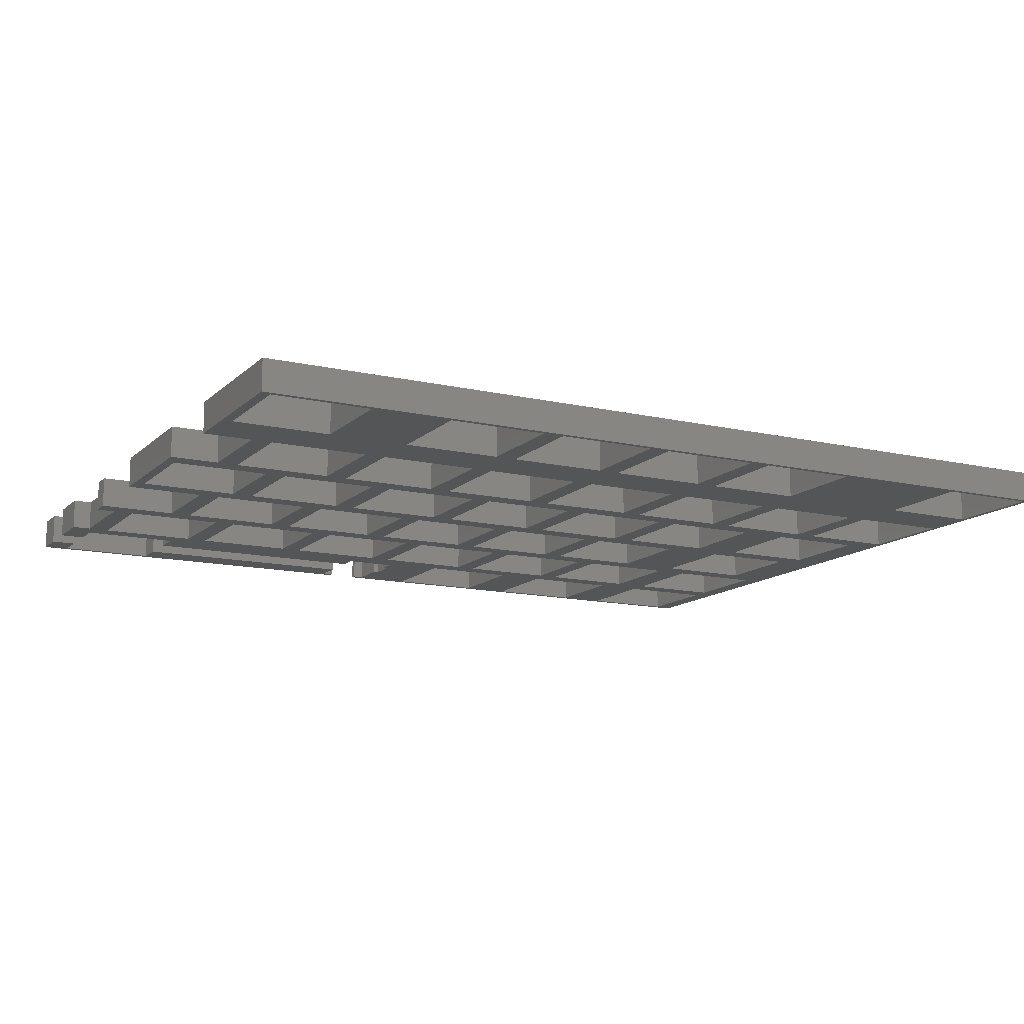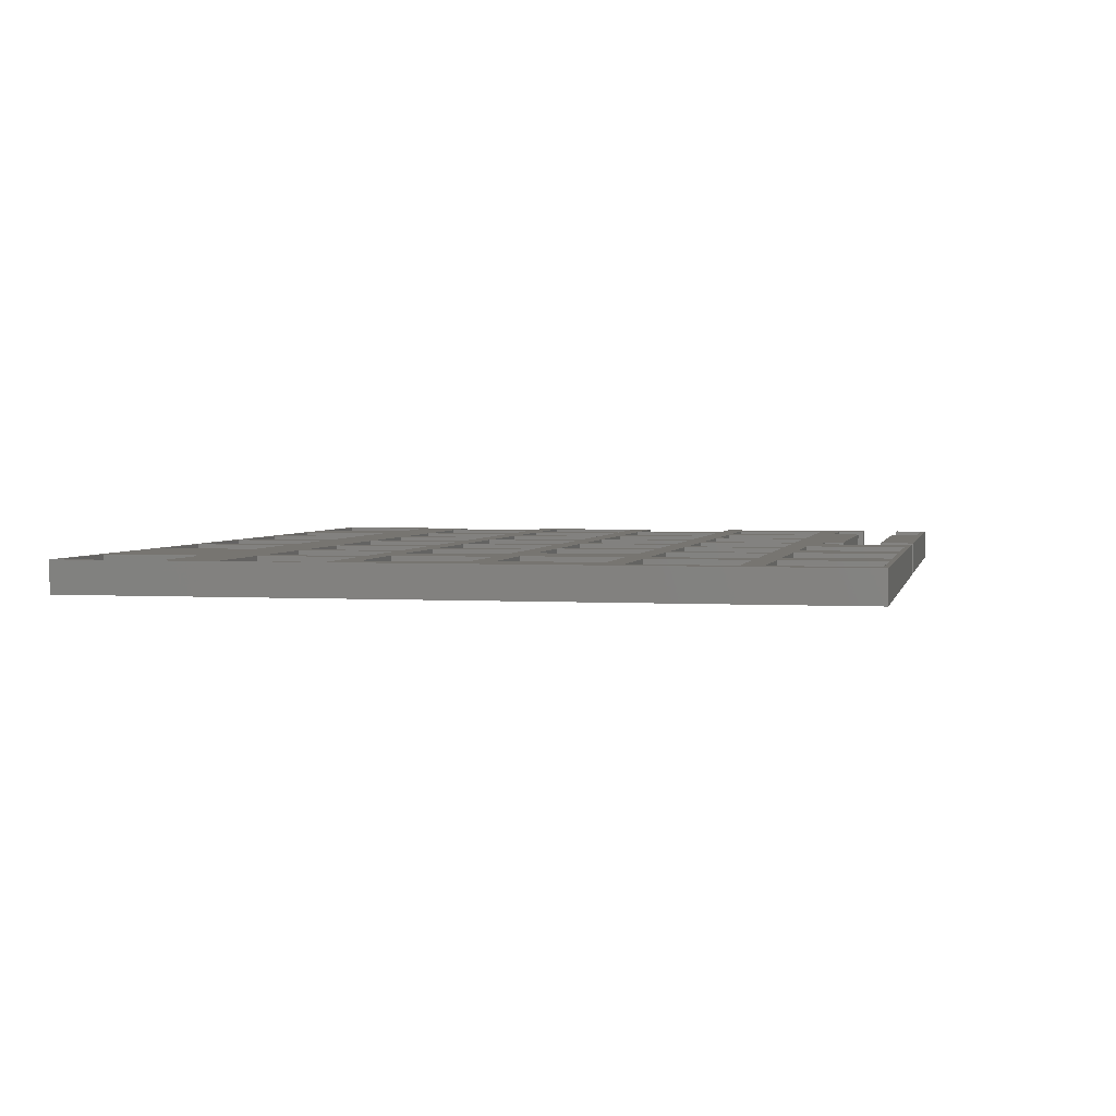
<metadata>
{"format":"stl","ext":"stl","renderer":"f3d","projection":"perspective","resolution":1024,"background":"white","views":[{"elev":-13.2,"azim":152.2,"up":"+Z"},{"elev":2.7,"azim":-78.2,"up":"+Z"}]}
</metadata>
<code>
# stl→obj: 368 verts, 872 faces
v -71.45 -60.93 1
v -75.45 -60.11 1
v -71.45 -55.41 1
v -91.15 -60.11 1
v -129.1 -59.88 1
v -91.15 -55.41 1
v -130.8 -60.93 1
v -130.8 -59.88 1
v -75.45 -55.41 1
v -129.1 -55.41 1
v -212.6 31.79 1
v -196.9 40.27 1
v -196.9 31.79 1
v -212.6 40.27 1
v -205.4 -6.309 1
v -192.1 -2.958 1
v -189.7 -6.309 1
v -207.8 -2.958 1
v -210.2 -44.41 1
v -194.5 -41.06 1
v -194.5 -44.41 1
v -210.2 -41.06 1
v -188.8 -41.06 1
v -188.8 -25.36 1
v -194.5 -25.36 1
v -189.7 -22.01 1
v -205.4 -22.01 1
v -210.2 -25.36 1
v -212.6 16.09 1
v -186.4 -44.41 1
v -173.1 -41.06 1
v -170.7 -44.41 1
v -174.5 31.79 1
v -158.8 40.27 1
v -158.8 31.79 1
v -174.5 40.27 1
v -155.4 31.79 1
v -139.7 40.27 1
v -139.7 31.79 1
v -155.4 40.27 1
v -136.4 31.79 1
v -120.7 40.27 1
v -120.7 31.79 1
v -136.4 40.27 1
v -117.3 31.79 1
v -101.6 40.27 1
v -101.6 31.79 1
v -117.3 40.27 1
v -91.15 -44.41 1
v -77.83 -41.06 1
v -75.45 -44.41 1
v -93.53 -41.06 1
v -71.45 -6.309 1
v -73.07 -2.958 1
v -71.45 16.09 1
v -84 -6.309 1
v -87.35 -6.309 1
v -87.35 -22.01 1
v -88.76 -2.958 1
v -92.12 -2.958 1
v -88.76 12.74 1
v -103.1 -6.309 1
v -106.4 -6.309 1
v -106.4 -22.01 1
v -107.8 -2.958 1
v -111.2 -2.958 1
v -107.8 12.74 1
v -122.1 -6.309 1
v -125.5 -6.309 1
v -125.5 -22.01 1
v -126.9 -2.958 1
v -130.2 -2.958 1
v -126.9 12.74 1
v -141.2 -6.309 1
v -144.5 -6.309 1
v -144.5 -22.01 1
v -145.9 -2.958 1
v -149.3 -2.958 1
v -145.9 12.74 1
v -160.2 -6.309 1
v -163.6 -6.309 1
v -163.6 -22.01 1
v -165 -2.958 1
v -168.3 -2.958 1
v -165 12.74 1
v -179.3 -6.309 1
v -184 -2.958 1
v -73.07 12.74 1
v -79.24 16.09 1
v -82.59 16.09 1
v -79.24 31.79 1
v -92.12 12.74 1
v -98.29 16.09 1
v -101.6 16.09 1
v -98.29 31.79 1
v -111.2 12.74 1
v -117.3 16.09 1
v -120.7 16.09 1
v -130.2 12.74 1
v -136.4 16.09 1
v -139.7 16.09 1
v -149.3 12.74 1
v -155.4 16.09 1
v -158.8 16.09 1
v -168.3 12.74 1
v -174.5 16.09 1
v -177.8 31.79 1
v -177.8 16.09 1
v -184 12.74 1
v -192.1 12.74 1
v -193.5 16.09 1
v -196.9 16.09 1
v -193.5 31.79 1
v -207.8 12.74 1
v -71.45 -41.06 1
v -71.45 -49.11 1
v -74.48 -41.06 1
v -75.45 -49.11 1
v -74.48 -25.36 1
v -71.45 -22.01 1
v -71.45 -25.36 1
v -77.83 -25.36 1
v -84 -22.01 1
v -93.53 -25.36 1
v -96.88 -25.36 1
v -96.88 -41.06 1
v -103.1 -22.01 1
v -112.6 -25.36 1
v -115.9 -25.36 1
v -115.9 -41.06 1
v -122.1 -22.01 1
v -131.6 -25.36 1
v -135 -25.36 1
v -135 -41.06 1
v -141.2 -22.01 1
v -150.7 -25.36 1
v -154 -25.36 1
v -154 -41.06 1
v -160.2 -22.01 1
v -169.7 -25.36 1
v -169.7 -41.06 1
v -173.1 -25.36 1
v -179.3 -22.01 1
v -71.45 31.79 1
v -73.07 40.27 1
v -71.45 56.79 1
v -82.59 31.79 1
v -88.76 40.27 1
v -73.07 55.97 1
v -88.76 55.97 1
v -101.6 55.97 1
v -117.3 55.97 1
v -120.7 55.97 1
v -136.4 55.97 1
v -139.7 55.97 1
v -155.4 55.97 1
v -158.8 55.97 1
v -213.4 56.79 1
v -174.5 55.97 1
v -196.9 55.97 1
v -212.6 55.97 1
v -91.15 -49.11 1
v -112.6 -41.06 1
v -129.1 -49.11 1
v -129.1 -45.88 1
v -131.6 -41.06 1
v -137.5 -45.88 1
v -138.3 -53.61 1
v -146.9 -44.41 1
v -138.3 -49.11 1
v -150.7 -41.06 1
v -162.6 -44.41 1
v -135.8 -60.93 1
v -137.5 -59.88 1
v -135.8 -59.88 1
v -137.5 -53.61 1
v -146.9 -60.11 1
v -162.6 -60.11 1
v -170.7 -60.11 1
v -186.4 -60.11 1
v -194.5 -60.11 1
v -213.4 -60.93 1
v -210.2 -60.11 1
v -137.5 -49.11 1
v -137.5 -53.61 6
v -138.3 -53.61 6
v -137.5 -59.88 6
v -135.8 -60.93 6
v -135.8 -59.88 6
v -146.9 -60.11 6
v -146.9 -44.41 6
v -162.6 -60.11 6
v -162.6 -44.41 6
v -170.7 -44.41 6
v -170.7 -60.11 6
v -186.4 -60.11 6
v -194.5 -25.36 6
v -188.8 -25.36 6
v -189.7 -22.01 6
v -188.8 -41.06 6
v -194.5 -41.06 6
v -194.5 -44.41 6
v -194.5 -60.11 6
v -213.4 -60.93 6
v -210.2 -60.11 6
v -210.2 -44.41 6
v -212.6 16.09 6
v -213.4 56.79 6
v -212.6 40.27 6
v -196.9 31.79 6
v -196.9 40.27 6
v -212.6 31.79 6
v -210.2 -41.06 6
v -205.4 -22.01 6
v -210.2 -25.36 6
v -205.4 -6.309 6
v -184 -2.958 6
v -192.1 -2.958 6
v -189.7 -6.309 6
v -207.8 -2.958 6
v -169.7 -41.06 6
v -173.1 -41.06 6
v -186.4 -44.41 6
v -174.5 40.27 6
v -158.8 31.79 6
v -158.8 40.27 6
v -174.5 31.79 6
v -155.4 40.27 6
v -139.7 31.79 6
v -139.7 40.27 6
v -155.4 31.79 6
v -131.6 -41.06 6
v -129.1 -45.88 6
v -115.9 -41.06 6
v -135 -41.06 6
v -135 -25.36 6
v -137.5 -45.88 6
v -138.3 -49.11 6
v -137.5 -49.11 6
v -150.7 -41.06 6
v -154 -41.06 6
v -154 -25.36 6
v -136.4 40.27 6
v -120.7 31.79 6
v -120.7 40.27 6
v -136.4 31.79 6
v -117.3 40.27 6
v -101.6 31.79 6
v -101.6 40.27 6
v -117.3 31.79 6
v -73.07 40.27 6
v -71.45 56.79 6
v -73.07 55.97 6
v -88.76 55.97 6
v -88.76 40.27 6
v -98.29 31.79 6
v -101.6 55.97 6
v -117.3 55.97 6
v -120.7 55.97 6
v -136.4 55.97 6
v -139.7 55.97 6
v -155.4 55.97 6
v -158.8 55.97 6
v -174.5 55.97 6
v -177.8 31.79 6
v -174.5 16.09 6
v -193.5 31.79 6
v -196.9 55.97 6
v -212.6 55.97 6
v -71.45 31.79 6
v -79.24 31.79 6
v -82.59 31.79 6
v -79.24 16.09 6
v -71.45 16.09 6
v -73.07 12.74 6
v -71.45 -6.309 6
v -82.59 16.09 6
v -88.76 12.74 6
v -92.12 12.74 6
v -88.76 -2.958 6
v -98.29 16.09 6
v -101.6 16.09 6
v -107.8 12.74 6
v -111.2 12.74 6
v -107.8 -2.958 6
v -117.3 16.09 6
v -120.7 16.09 6
v -126.9 12.74 6
v -130.2 12.74 6
v -126.9 -2.958 6
v -136.4 16.09 6
v -139.7 16.09 6
v -145.9 12.74 6
v -149.3 12.74 6
v -145.9 -2.958 6
v -155.4 16.09 6
v -158.8 16.09 6
v -165 12.74 6
v -168.3 12.74 6
v -165 -2.958 6
v -177.8 16.09 6
v -184 12.74 6
v -192.1 12.74 6
v -179.3 -22.01 6
v -193.5 16.09 6
v -196.9 16.09 6
v -207.8 12.74 6
v -73.07 -2.958 6
v -84 -6.309 6
v -87.35 -6.309 6
v -84 -22.01 6
v -92.12 -2.958 6
v -103.1 -6.309 6
v -106.4 -6.309 6
v -103.1 -22.01 6
v -111.2 -2.958 6
v -122.1 -6.309 6
v -125.5 -6.309 6
v -122.1 -22.01 6
v -130.2 -2.958 6
v -141.2 -6.309 6
v -144.5 -6.309 6
v -141.2 -22.01 6
v -149.3 -2.958 6
v -160.2 -6.309 6
v -163.6 -6.309 6
v -160.2 -22.01 6
v -168.3 -2.958 6
v -179.3 -6.309 6
v -71.45 -22.01 6
v -74.48 -25.36 6
v -71.45 -25.36 6
v -77.83 -41.06 6
v -74.48 -41.06 6
v -77.83 -25.36 6
v -87.35 -22.01 6
v -93.53 -25.36 6
v -96.88 -25.36 6
v -93.53 -41.06 6
v -106.4 -22.01 6
v -112.6 -25.36 6
v -115.9 -25.36 6
v -112.6 -41.06 6
v -125.5 -22.01 6
v -131.6 -25.36 6
v -144.5 -22.01 6
v -150.7 -25.36 6
v -163.6 -22.01 6
v -169.7 -25.36 6
v -173.1 -25.36 6
v -75.45 -44.41 6
v -71.45 -41.06 6
v -71.45 -49.11 6
v -75.45 -49.11 6
v -91.15 -44.41 6
v -96.88 -41.06 6
v -91.15 -49.11 6
v -129.1 -49.11 6
v -91.15 -55.41 6
v -129.1 -55.41 6
v -91.15 -60.11 6
v -75.45 -60.11 6
v -71.45 -55.41 6
v -75.45 -55.41 6
v -71.45 -60.93 6
v -129.1 -59.88 6
v -130.8 -60.93 6
v -130.8 -59.88 6
f 1 2 3
f 1 4 2
f 4 5 6
f 7 4 1
f 4 7 5
f 5 7 8
f 3 2 9
f 6 5 10
f 11 12 13
f 12 11 14
f 15 16 17
f 16 15 18
f 19 20 21
f 20 19 22
f 23 20 24
f 25 24 20
f 24 25 26
f 25 27 26
f 28 15 27
f 29 18 28
f 15 28 18
f 28 27 25
f 30 31 32
f 31 30 23
f 33 34 35
f 34 33 36
f 37 38 39
f 38 37 40
f 41 42 43
f 42 41 44
f 45 46 47
f 46 45 48
f 49 50 51
f 50 49 52
f 53 54 55
f 56 54 53
f 57 56 58
f 59 56 57
f 56 59 54
f 59 60 61
f 57 60 59
f 62 60 57
f 63 62 64
f 65 62 63
f 62 65 60
f 65 66 67
f 63 66 65
f 68 66 63
f 69 68 70
f 71 68 69
f 68 71 66
f 71 72 73
f 69 72 71
f 74 72 69
f 75 74 76
f 77 74 75
f 74 77 72
f 77 78 79
f 75 78 77
f 80 78 75
f 81 80 82
f 83 80 81
f 80 83 78
f 83 84 85
f 81 84 83
f 86 84 81
f 84 86 87
f 88 55 54
f 88 89 55
f 89 90 91
f 88 90 89
f 61 90 88
f 92 61 60
f 92 90 61
f 92 93 90
f 93 94 95
f 92 94 93
f 67 94 92
f 96 67 66
f 96 94 67
f 96 97 94
f 43 45 97
f 45 43 48
f 43 97 98
f 96 98 97
f 73 98 96
f 99 73 72
f 99 98 73
f 99 100 98
f 39 41 100
f 41 39 44
f 39 100 101
f 99 101 100
f 79 101 99
f 102 79 78
f 102 101 79
f 102 103 101
f 35 37 103
f 37 35 40
f 35 103 104
f 102 104 103
f 85 104 102
f 105 85 84
f 105 104 85
f 105 106 104
f 107 33 106
f 33 107 36
f 107 106 108
f 105 108 106
f 109 108 105
f 86 17 87
f 16 87 17
f 87 16 109
f 110 109 16
f 111 109 110
f 109 111 108
f 111 112 113
f 110 112 111
f 114 112 110
f 114 29 112
f 18 29 114
f 51 115 116
f 115 51 117
f 51 116 118
f 119 120 121
f 50 117 51
f 117 50 119
f 122 119 50
f 122 120 119
f 122 123 120
f 123 58 56
f 122 58 123
f 124 58 122
f 125 124 126
f 125 58 124
f 125 127 58
f 127 64 62
f 125 64 127
f 128 64 125
f 129 128 130
f 129 64 128
f 129 131 64
f 131 70 68
f 129 70 131
f 132 70 129
f 133 132 134
f 133 70 132
f 133 135 70
f 135 76 74
f 133 76 135
f 136 76 133
f 137 136 138
f 137 76 136
f 137 139 76
f 139 82 80
f 137 82 139
f 140 82 137
f 31 141 32
f 141 31 140
f 142 140 31
f 142 82 140
f 142 143 82
f 26 143 24
f 17 86 26
f 143 26 86
f 24 143 142
f 144 145 146
f 91 145 144
f 147 91 90
f 147 145 91
f 147 148 145
f 46 148 95
f 95 148 147
f 149 146 145
f 150 146 149
f 47 95 94
f 46 95 47
f 148 46 150
f 151 150 46
f 151 146 150
f 152 146 151
f 42 48 43
f 48 42 152
f 153 152 42
f 153 146 152
f 154 146 153
f 38 44 39
f 44 38 154
f 155 154 38
f 155 146 154
f 156 146 155
f 34 40 35
f 40 34 156
f 157 156 34
f 157 146 156
f 158 157 159
f 12 36 107
f 12 107 113
f 13 113 112
f 12 113 13
f 36 12 159
f 160 159 12
f 158 159 160
f 158 160 161
f 157 158 146
f 14 158 161
f 126 49 162
f 52 126 124
f 49 126 52
f 162 163 126
f 163 130 128
f 164 163 162
f 163 164 130
f 165 130 164
f 165 166 130
f 166 134 132
f 165 134 166
f 167 134 165
f 168 169 170
f 170 169 167
f 167 169 134
f 169 171 134
f 171 138 136
f 169 138 171
f 172 138 169
f 138 172 141
f 173 174 175
f 174 168 176
f 169 168 177
f 174 177 168
f 173 177 174
f 173 178 177
f 179 172 178
f 172 32 141
f 32 172 179
f 173 179 178
f 173 180 179
f 181 30 180
f 20 23 21
f 30 21 23
f 21 30 181
f 182 180 173
f 180 182 181
f 182 19 183
f 19 182 22
f 22 182 28
f 158 11 29
f 11 158 14
f 158 29 182
f 28 182 29
f 181 182 183
f 184 170 167
f 185 186 187
f 187 188 189
f 190 186 191
f 186 190 187
f 190 188 187
f 192 188 190
f 193 194 192
f 195 192 194
f 195 188 192
f 196 188 195
f 197 198 199
f 198 197 200
f 201 200 197
f 202 200 201
f 200 202 196
f 203 196 202
f 204 196 203
f 204 203 205
f 196 204 188
f 206 204 205
f 204 207 208
f 209 210 211
f 210 209 212
f 213 202 201
f 202 213 206
f 214 197 199
f 214 215 197
f 216 215 214
f 217 218 219
f 218 216 219
f 215 216 220
f 220 216 218
f 221 222 194
f 222 223 194
f 223 200 196
f 200 223 222
f 224 225 226
f 225 224 227
f 228 229 230
f 229 228 231
f 232 233 234
f 235 232 236
f 235 233 232
f 235 237 233
f 237 238 239
f 238 191 186
f 237 191 238
f 235 191 237
f 240 191 235
f 241 240 242
f 241 191 240
f 241 193 191
f 194 193 221
f 221 193 241
f 243 244 245
f 244 243 246
f 247 248 249
f 248 247 250
f 251 252 253
f 252 254 253
f 249 255 254
f 255 249 256
f 249 254 257
f 252 257 254
f 252 258 257
f 245 247 258
f 247 245 250
f 245 258 259
f 252 259 258
f 252 260 259
f 230 243 260
f 243 230 246
f 230 260 261
f 252 261 260
f 252 262 261
f 226 228 262
f 228 226 231
f 226 262 263
f 252 263 262
f 208 263 252
f 211 224 264
f 224 265 227
f 227 265 266
f 224 211 265
f 265 211 267
f 211 264 268
f 263 208 264
f 264 208 268
f 208 209 269
f 209 208 212
f 212 208 207
f 268 208 269
f 252 251 270
f 251 271 270
f 271 272 273
f 251 272 271
f 255 272 251
f 272 255 256
f 274 275 276
f 273 275 274
f 277 273 272
f 277 275 273
f 277 278 275
f 278 279 280
f 277 279 278
f 281 279 277
f 248 256 249
f 256 248 281
f 282 281 248
f 282 279 281
f 282 283 279
f 283 284 285
f 282 284 283
f 286 284 282
f 244 250 245
f 250 244 286
f 287 286 244
f 287 284 286
f 287 288 284
f 288 289 290
f 287 289 288
f 291 289 287
f 229 246 230
f 246 229 291
f 292 291 229
f 292 289 291
f 292 293 289
f 293 294 295
f 292 294 293
f 296 294 292
f 225 231 226
f 231 225 296
f 297 296 225
f 297 294 296
f 297 298 294
f 298 299 300
f 297 299 298
f 266 299 297
f 301 266 265
f 301 299 266
f 301 302 299
f 303 217 302
f 304 199 198
f 199 217 219
f 218 217 303
f 305 302 301
f 302 305 303
f 210 267 211
f 267 210 305
f 306 305 210
f 306 303 305
f 306 307 303
f 207 220 307
f 204 215 207
f 215 204 213
f 213 204 206
f 220 207 215
f 207 307 306
f 308 276 275
f 308 309 276
f 309 310 311
f 280 309 308
f 309 280 310
f 312 280 279
f 312 310 280
f 312 313 310
f 313 314 315
f 285 313 312
f 313 285 314
f 316 285 284
f 316 314 285
f 316 317 314
f 317 318 319
f 290 317 316
f 317 290 318
f 320 290 289
f 320 318 290
f 320 321 318
f 321 322 323
f 295 321 320
f 321 295 322
f 324 295 294
f 324 322 295
f 324 325 322
f 325 326 327
f 300 325 324
f 325 300 326
f 328 300 299
f 328 326 300
f 328 329 326
f 199 329 217
f 217 329 328
f 330 331 332
f 333 334 331
f 333 331 335
f 330 335 331
f 311 335 330
f 336 311 310
f 336 335 311
f 336 337 335
f 337 338 339
f 336 338 337
f 315 338 336
f 340 315 314
f 340 338 315
f 340 341 338
f 341 342 343
f 340 342 341
f 319 342 340
f 344 319 318
f 344 342 319
f 344 345 342
f 345 236 232
f 344 236 345
f 323 236 344
f 346 323 322
f 346 236 323
f 346 347 236
f 347 242 240
f 346 242 347
f 327 242 346
f 348 327 326
f 348 242 327
f 348 349 242
f 350 221 349
f 222 221 350
f 348 350 349
f 304 350 348
f 304 198 350
f 199 304 329
f 351 352 334
f 352 351 353
f 353 351 354
f 334 333 351
f 333 355 351
f 339 355 333
f 356 355 339
f 356 339 338
f 355 356 357
f 343 357 356
f 234 343 342
f 358 343 234
f 358 234 233
f 343 358 357
f 359 360 361
f 362 363 364
f 363 362 365
f 361 365 362
f 366 361 360
f 367 361 366
f 367 366 368
f 361 367 365
f 182 208 158
f 208 182 204
f 182 188 204
f 188 182 173
f 188 175 189
f 175 188 173
f 175 187 189
f 187 175 174
f 187 176 185
f 176 187 174
f 176 186 185
f 186 176 168
f 186 170 238
f 170 186 168
f 170 239 238
f 239 170 184
f 239 167 237
f 167 239 184
f 167 233 237
f 233 167 165
f 164 233 165
f 233 164 358
f 164 357 358
f 357 164 162
f 357 49 355
f 49 357 162
f 49 351 355
f 351 49 51
f 118 351 51
f 351 118 354
f 118 353 354
f 353 118 116
f 273 91 271
f 91 273 89
f 91 270 271
f 270 91 144
f 55 273 274
f 273 55 89
f 281 95 256
f 95 281 93
f 95 272 256
f 272 95 147
f 90 272 147
f 272 90 277
f 90 281 277
f 281 90 93
f 286 45 250
f 45 286 97
f 45 248 250
f 248 45 47
f 94 248 47
f 248 94 282
f 94 286 282
f 286 94 97
f 291 41 246
f 41 291 100
f 41 244 246
f 244 41 43
f 98 244 43
f 244 98 287
f 98 291 287
f 291 98 100
f 296 37 231
f 37 296 103
f 37 229 231
f 229 37 39
f 101 229 39
f 229 101 292
f 101 296 292
f 296 101 103
f 266 33 227
f 33 266 106
f 33 225 227
f 225 33 35
f 104 225 35
f 225 104 297
f 104 266 297
f 266 104 106
f 305 113 267
f 113 305 111
f 113 265 267
f 265 113 107
f 108 265 107
f 265 108 301
f 108 305 301
f 305 108 111
f 207 11 212
f 11 207 29
f 11 210 212
f 210 11 13
f 112 210 13
f 210 112 306
f 112 207 306
f 207 112 29
f 220 114 307
f 114 220 18
f 114 303 307
f 303 114 110
f 16 303 110
f 303 16 218
f 16 220 218
f 220 16 18
f 217 109 302
f 109 217 87
f 109 299 302
f 299 109 105
f 84 299 105
f 299 84 328
f 84 217 328
f 217 84 87
f 300 85 298
f 85 300 83
f 85 294 298
f 294 85 102
f 78 294 102
f 294 78 324
f 78 300 324
f 300 78 83
f 295 79 293
f 79 295 77
f 79 289 293
f 289 79 99
f 72 289 99
f 289 72 320
f 72 295 320
f 295 72 77
f 290 73 288
f 73 290 71
f 73 284 288
f 284 73 96
f 66 284 96
f 284 66 316
f 66 290 316
f 290 66 71
f 285 67 283
f 67 285 65
f 67 279 283
f 279 67 92
f 60 279 92
f 279 60 312
f 60 285 312
f 285 60 65
f 280 61 278
f 61 280 59
f 61 275 278
f 275 61 88
f 54 275 88
f 275 54 308
f 54 280 308
f 280 54 59
f 214 15 216
f 15 214 27
f 15 219 216
f 219 15 17
f 26 219 17
f 219 26 199
f 26 214 199
f 214 26 27
f 304 86 329
f 86 304 143
f 86 326 329
f 326 86 81
f 82 326 81
f 326 82 348
f 82 304 348
f 304 82 143
f 327 80 325
f 80 327 139
f 80 322 325
f 322 80 75
f 76 322 75
f 322 76 346
f 76 327 346
f 327 76 139
f 323 74 321
f 74 323 135
f 74 318 321
f 318 74 69
f 70 318 69
f 318 70 344
f 70 323 344
f 323 70 135
f 319 68 317
f 68 319 131
f 68 314 317
f 314 68 63
f 64 314 63
f 314 64 340
f 64 319 340
f 319 64 131
f 311 56 309
f 56 311 123
f 56 276 309
f 276 56 53
f 120 311 330
f 311 120 123
f 315 62 313
f 62 315 127
f 62 310 313
f 310 62 57
f 58 310 57
f 310 58 336
f 58 315 336
f 315 58 127
f 232 132 345
f 132 232 166
f 132 342 345
f 342 132 129
f 130 342 129
f 342 130 234
f 130 232 234
f 232 130 166
f 343 128 341
f 128 343 163
f 128 338 341
f 338 128 125
f 126 338 125
f 338 126 356
f 126 343 356
f 343 126 163
f 339 124 337
f 124 339 52
f 124 335 337
f 335 124 122
f 50 335 122
f 335 50 333
f 50 339 333
f 339 50 52
f 334 119 331
f 119 334 117
f 119 332 331
f 332 119 121
f 115 334 352
f 334 115 117
f 240 136 347
f 136 240 171
f 136 236 347
f 236 136 133
f 134 236 133
f 236 134 235
f 134 240 235
f 240 134 171
f 221 140 349
f 140 221 141
f 140 242 349
f 242 140 137
f 138 242 137
f 242 138 241
f 138 221 241
f 221 138 141
f 200 24 198
f 24 200 23
f 24 350 198
f 350 24 142
f 31 350 142
f 350 31 222
f 31 200 222
f 200 31 23
f 213 28 215
f 28 213 22
f 28 197 215
f 197 28 25
f 20 197 25
f 197 20 201
f 20 213 201
f 213 20 22
f 192 172 193
f 172 192 178
f 172 191 193
f 191 172 169
f 177 191 169
f 191 177 190
f 177 192 190
f 192 177 178
f 205 19 206
f 19 205 183
f 19 202 206
f 202 19 21
f 181 202 21
f 202 181 203
f 181 205 203
f 205 181 183
f 196 30 223
f 30 196 180
f 30 194 223
f 194 30 32
f 179 194 32
f 194 179 195
f 179 196 195
f 196 179 180
f 3 364 363
f 364 3 9
f 2 364 9
f 364 2 362
f 2 361 362
f 361 2 4
f 361 6 359
f 6 361 4
f 6 360 359
f 360 6 10
f 5 360 10
f 360 5 366
f 5 368 366
f 368 5 8
f 7 368 8
f 368 7 367
f 7 365 367
f 365 7 1
f 146 208 252
f 208 146 158
f 209 161 269
f 161 209 14
f 161 268 269
f 268 161 160
f 12 268 160
f 268 12 211
f 12 209 211
f 209 12 14
f 224 159 264
f 159 224 36
f 159 263 264
f 263 159 157
f 34 263 157
f 263 34 226
f 34 224 226
f 224 34 36
f 228 156 262
f 156 228 40
f 156 261 262
f 261 156 155
f 38 261 155
f 261 38 230
f 38 228 230
f 228 38 40
f 243 154 260
f 154 243 44
f 154 259 260
f 259 154 153
f 42 259 153
f 259 42 245
f 42 243 245
f 243 42 44
f 247 152 258
f 152 247 48
f 152 257 258
f 257 152 151
f 46 257 151
f 257 46 249
f 46 247 249
f 247 46 48
f 255 150 254
f 150 255 148
f 150 253 254
f 253 150 149
f 145 253 149
f 253 145 251
f 145 255 251
f 255 145 148
f 270 146 252
f 146 270 144
f 365 3 363
f 3 365 1
f 276 55 274
f 55 276 53
f 332 120 330
f 120 332 121
f 353 115 352
f 115 353 116

</code>
